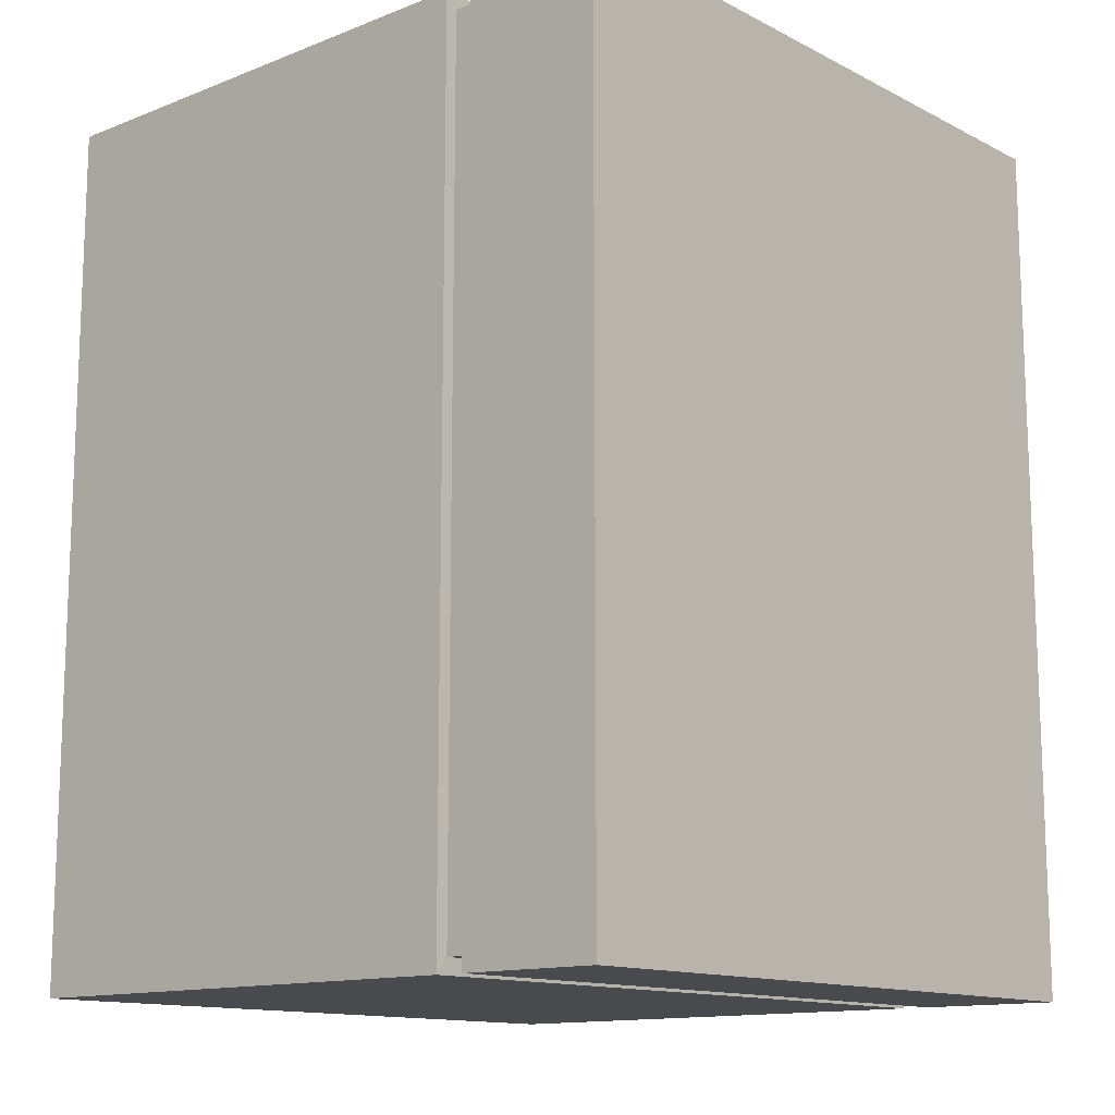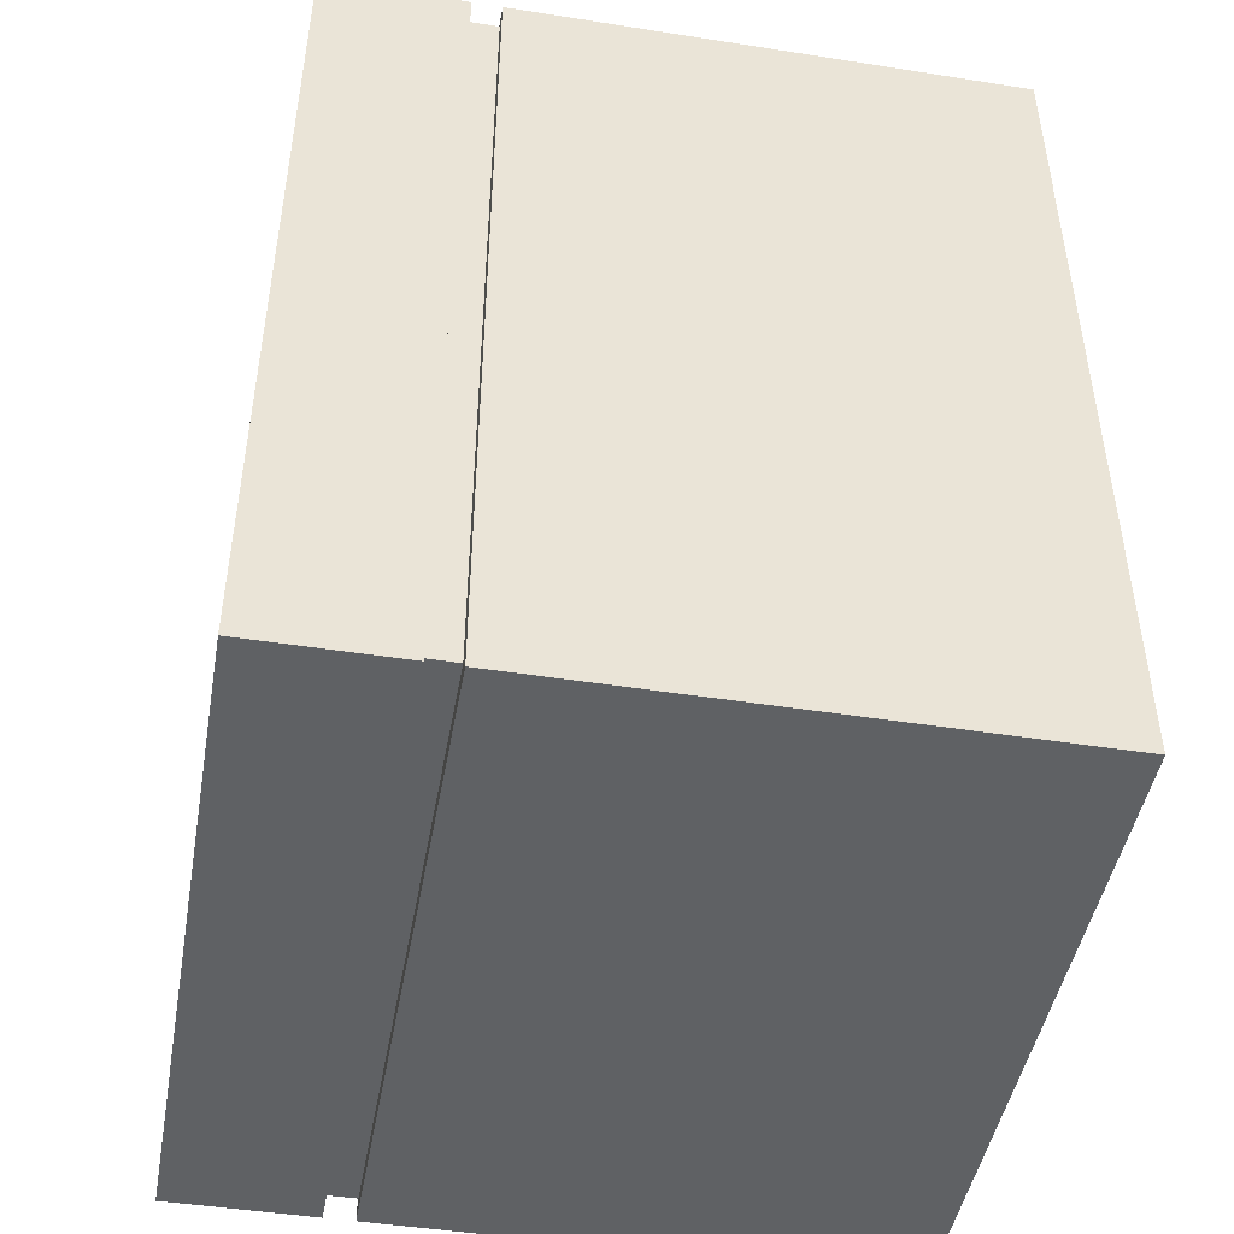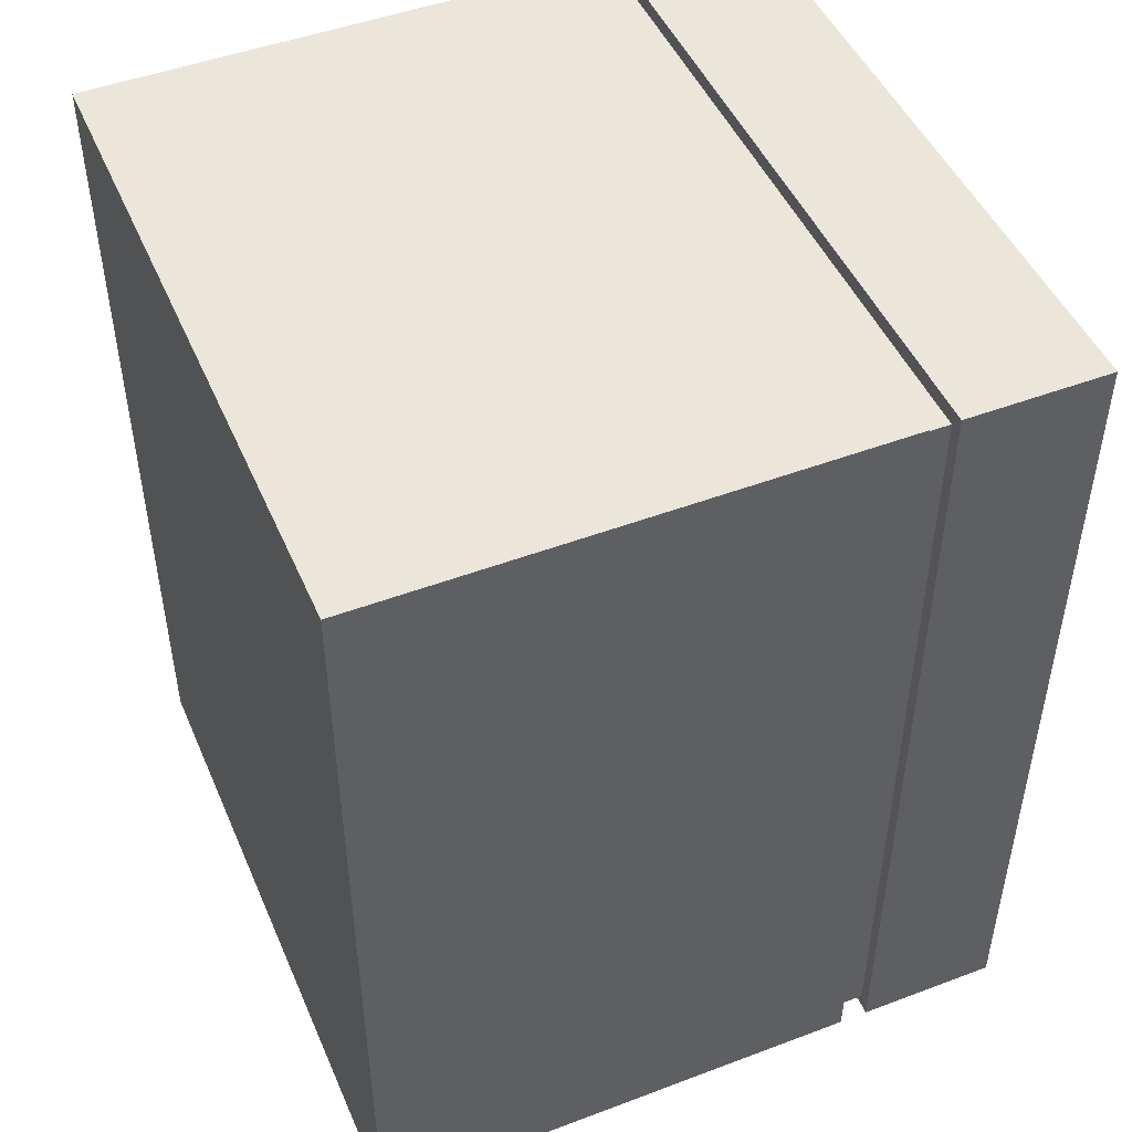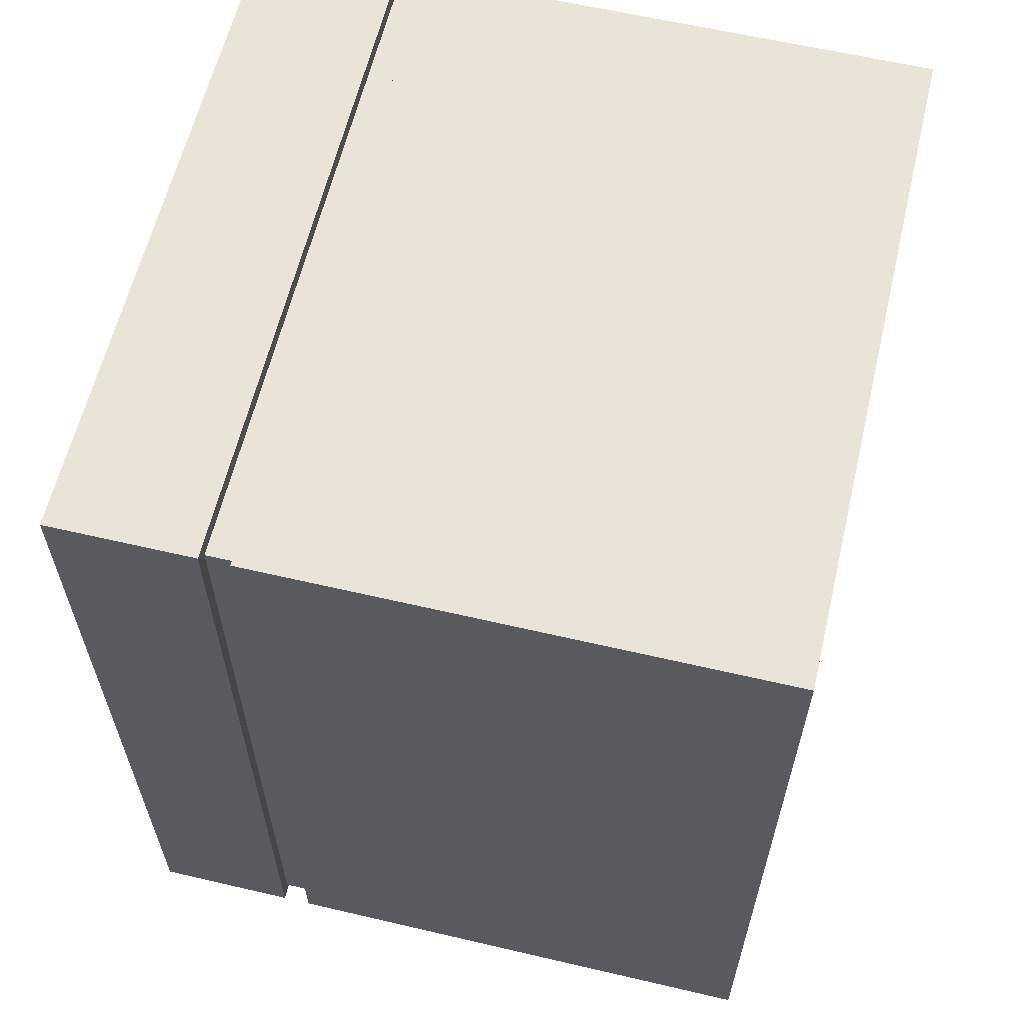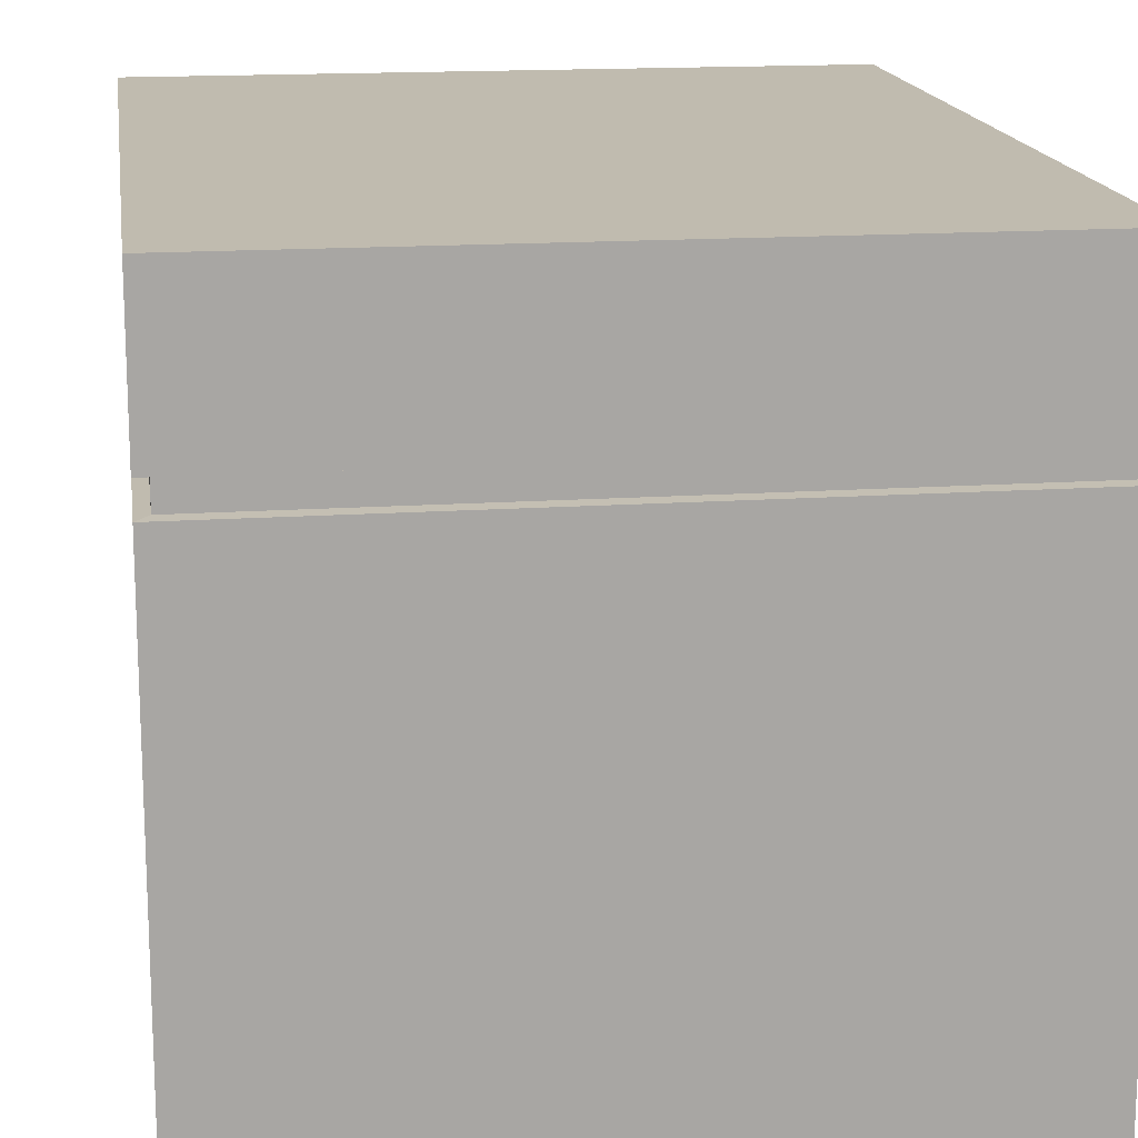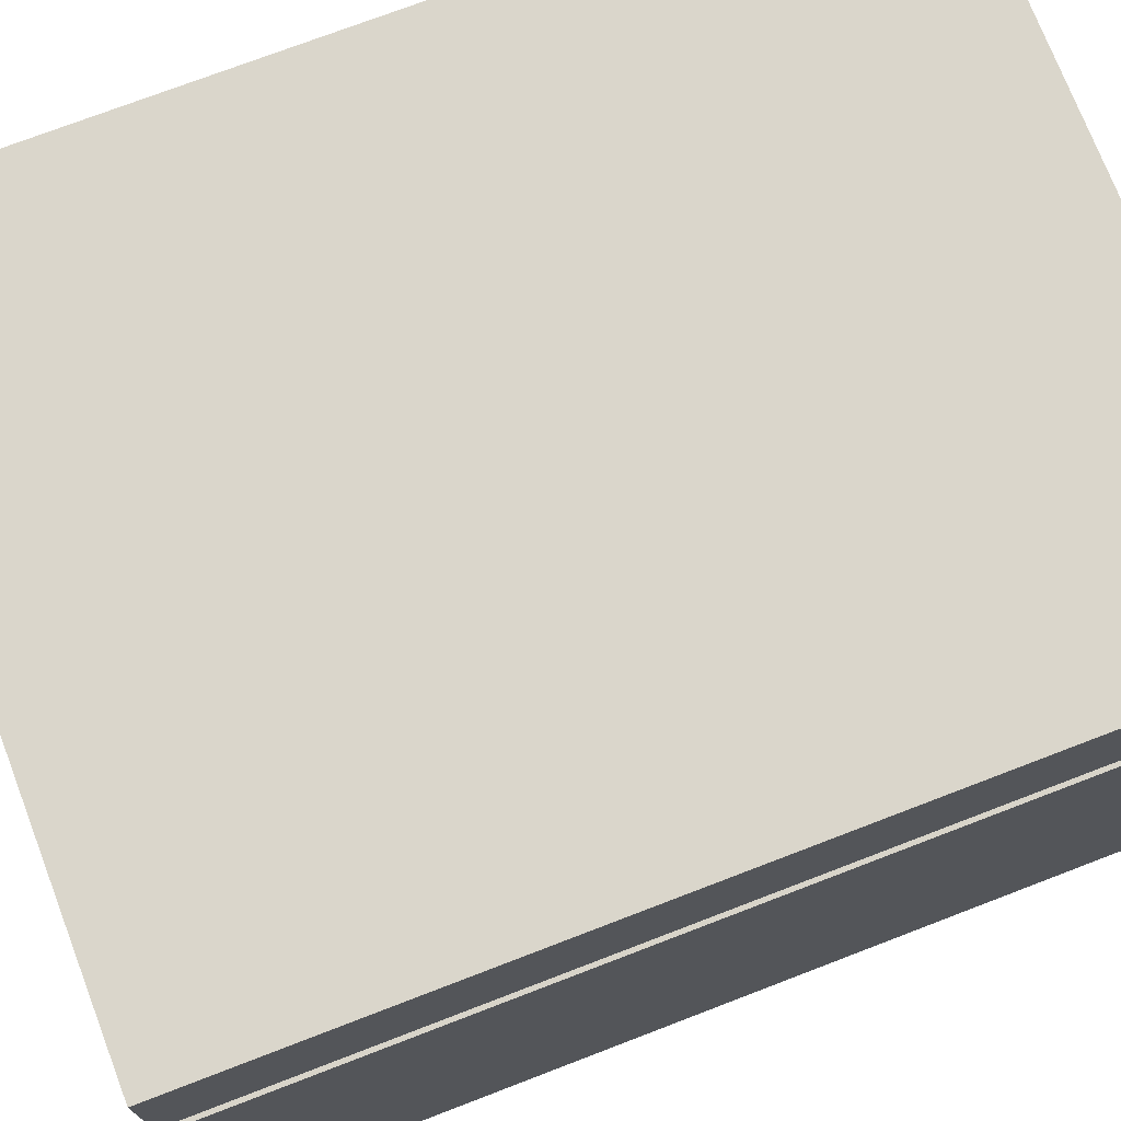
<metadata>
{"format":"obj","ext":"obj","renderer":"f3d","projection":"perspective","resolution":1024,"background":"white","views":[{"elev":-13.2,"azim":131.4,"up":"+Z"},{"elev":-46.6,"azim":-100.1,"up":"+Z"},{"elev":48.0,"azim":67.1,"up":"+Z"},{"elev":61.2,"azim":-76.6,"up":"+Z"},{"elev":16.0,"azim":172.0,"up":"+Y"},{"elev":73.8,"azim":-111.0,"up":"+Y"}]}
</metadata>
<code>
v -529.8 2.182 1253
v -529.8 202.2 1253
v -529.8 2.182 996.8
v -529.8 202.2 996.8
v -329.8 2.182 1253
v -329.8 202.2 1253
v -329.8 2.182 996.8
v -329.8 202.2 996.8
v -529.8 151.6 1253
v -529.8 160.1 1253
v -529.8 160.1 996.8
v -529.8 151.6 996.8
v -329.8 160.1 996.8
v -329.8 151.6 996.8
v -329.8 160.1 1253
v -329.8 151.6 1253
v -526.4 151.7 1248
v -526.4 160 1248
v -526.4 160 1001
v -526.4 151.7 1001
v -333.3 160 1001
v -333.3 151.7 1001
v -333.3 160 1248
v -333.3 151.7 1248
f 10 2 4 11
f 11 4 8 13
f 13 8 6 15
f 15 6 2 10
f 3 7 5 1
f 8 4 2 6
f 5 16 9 1
f 10 11 19 18
f 7 14 16 5
f 9 16 24 17
f 3 12 14 7
f 16 14 22 24
f 1 9 12 3
f 14 12 20 22
f 24 23 18 17
f 22 21 23 24
f 20 19 21 22
f 17 18 19 20
f 11 13 21 19
f 13 15 23 21
f 15 10 18 23
f 12 9 17 20

</code>
